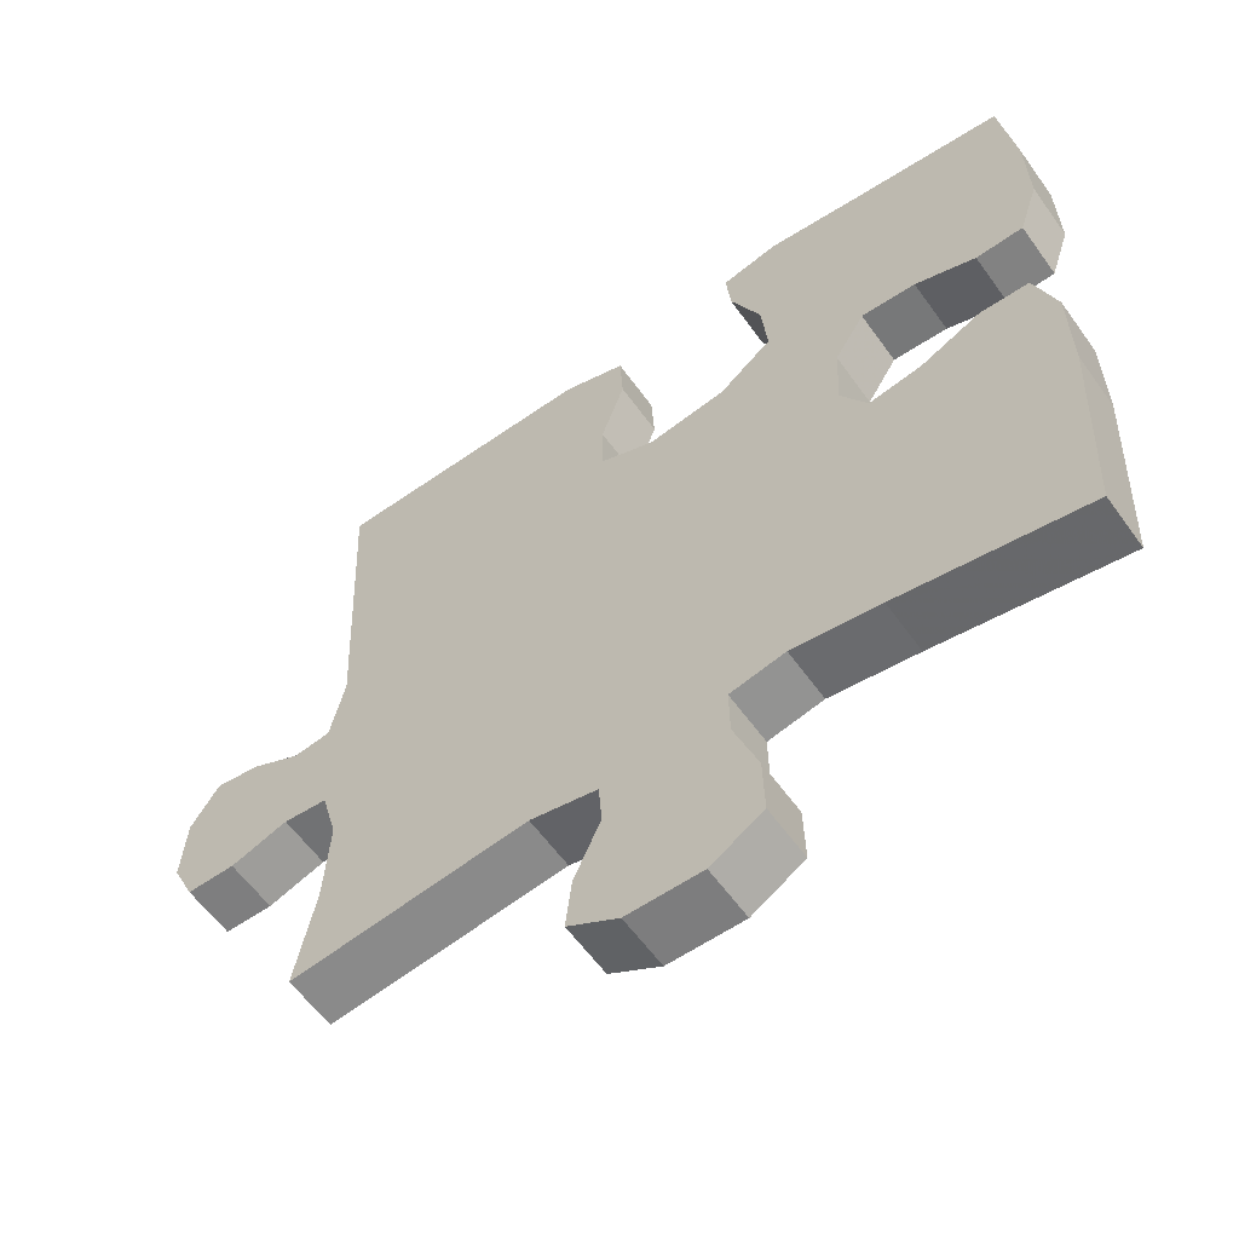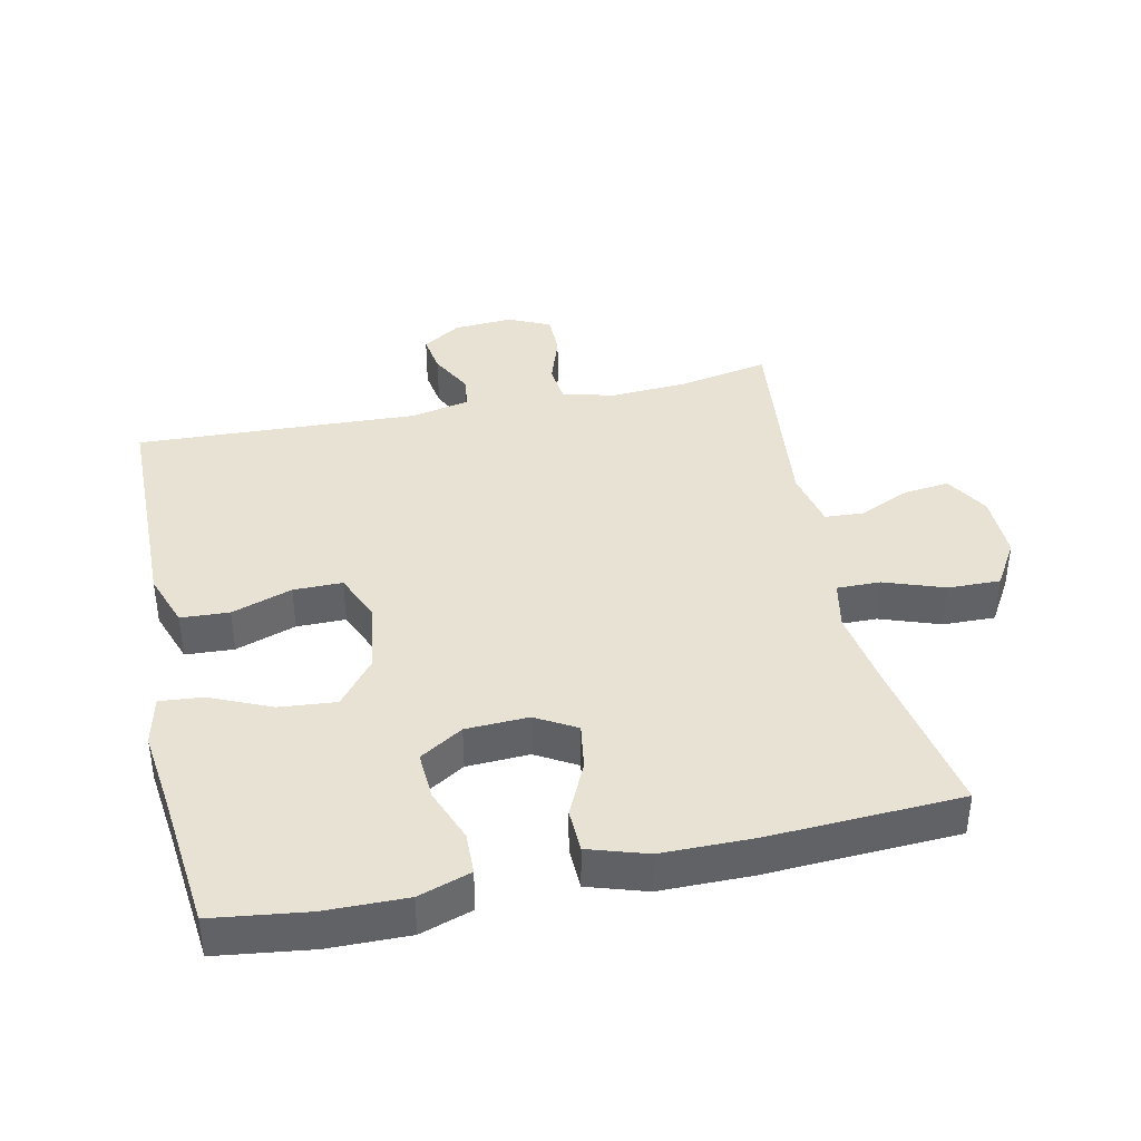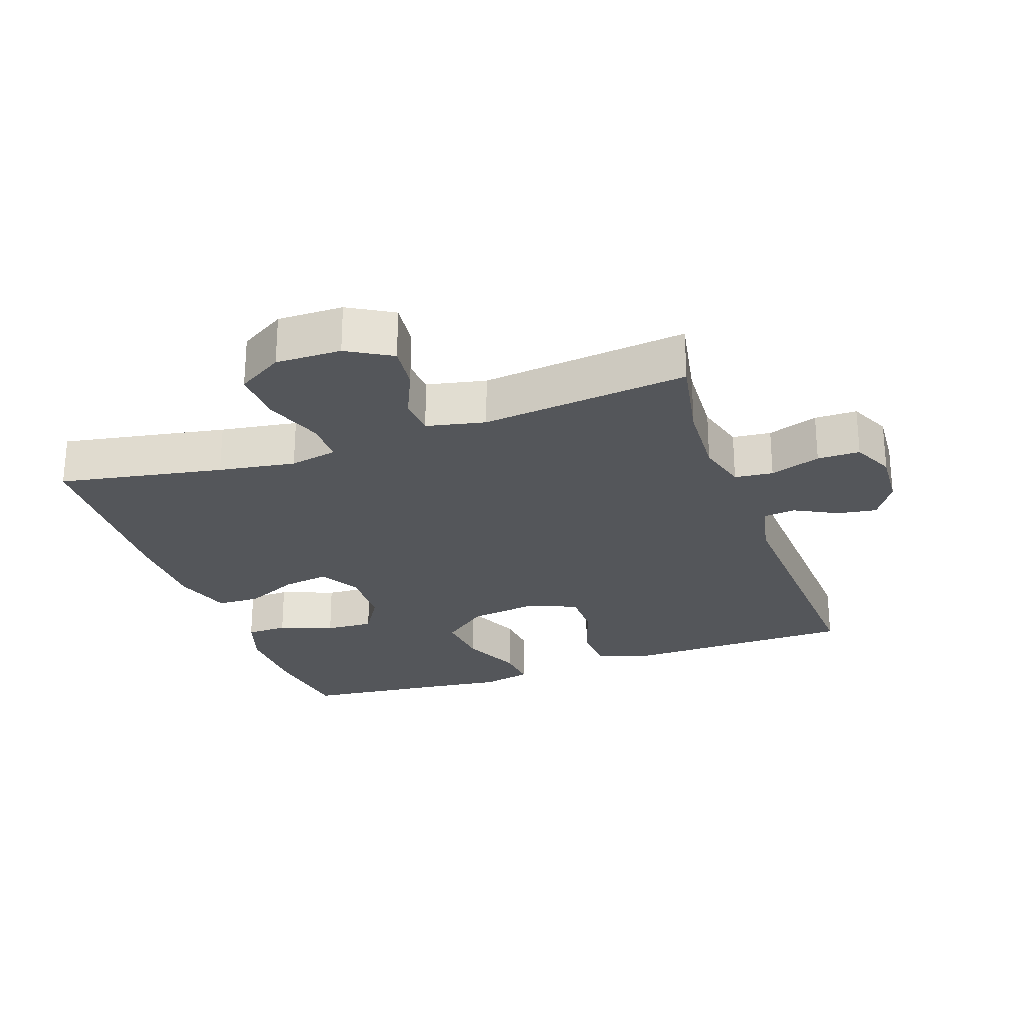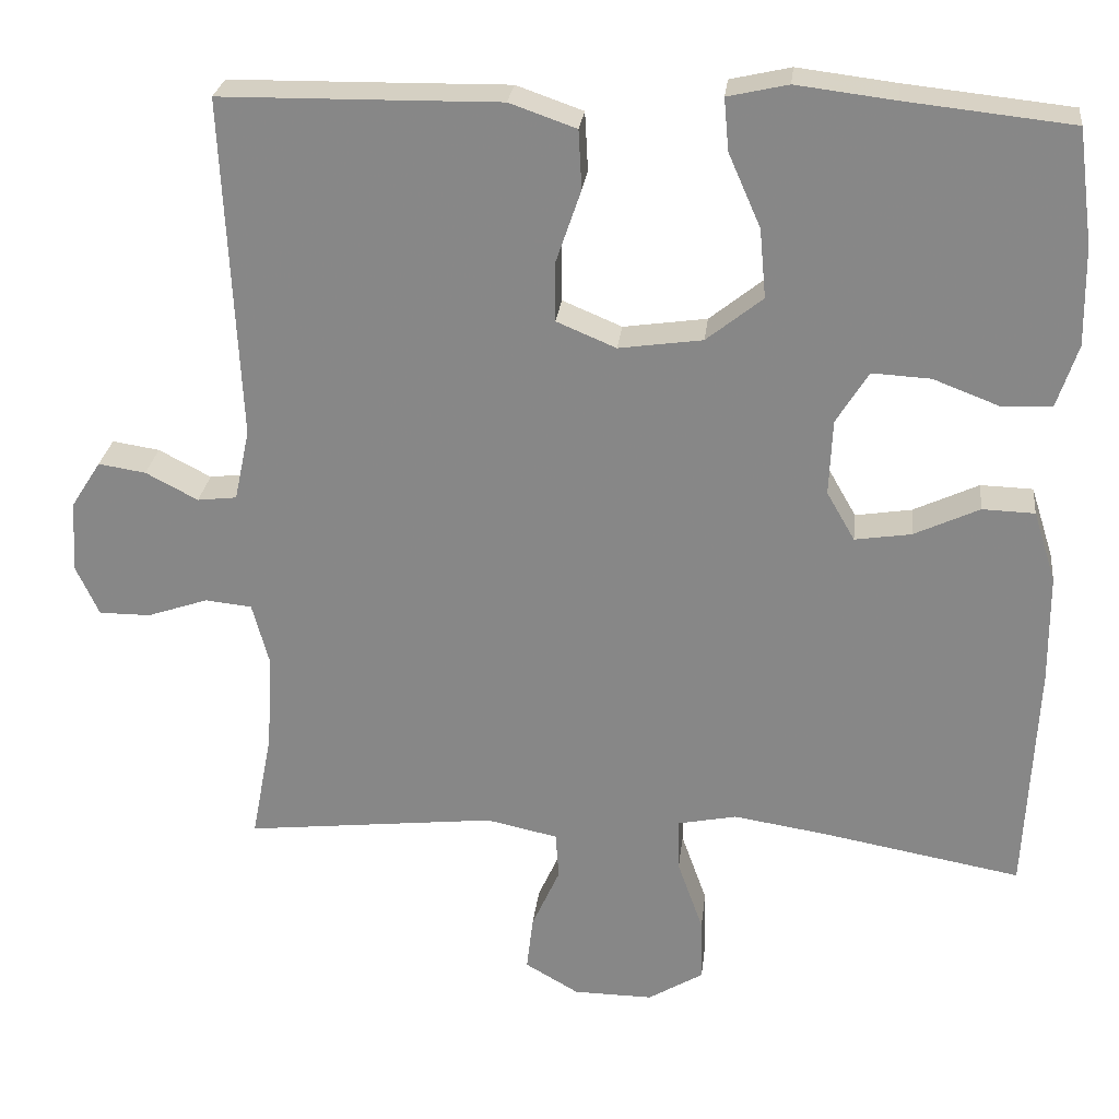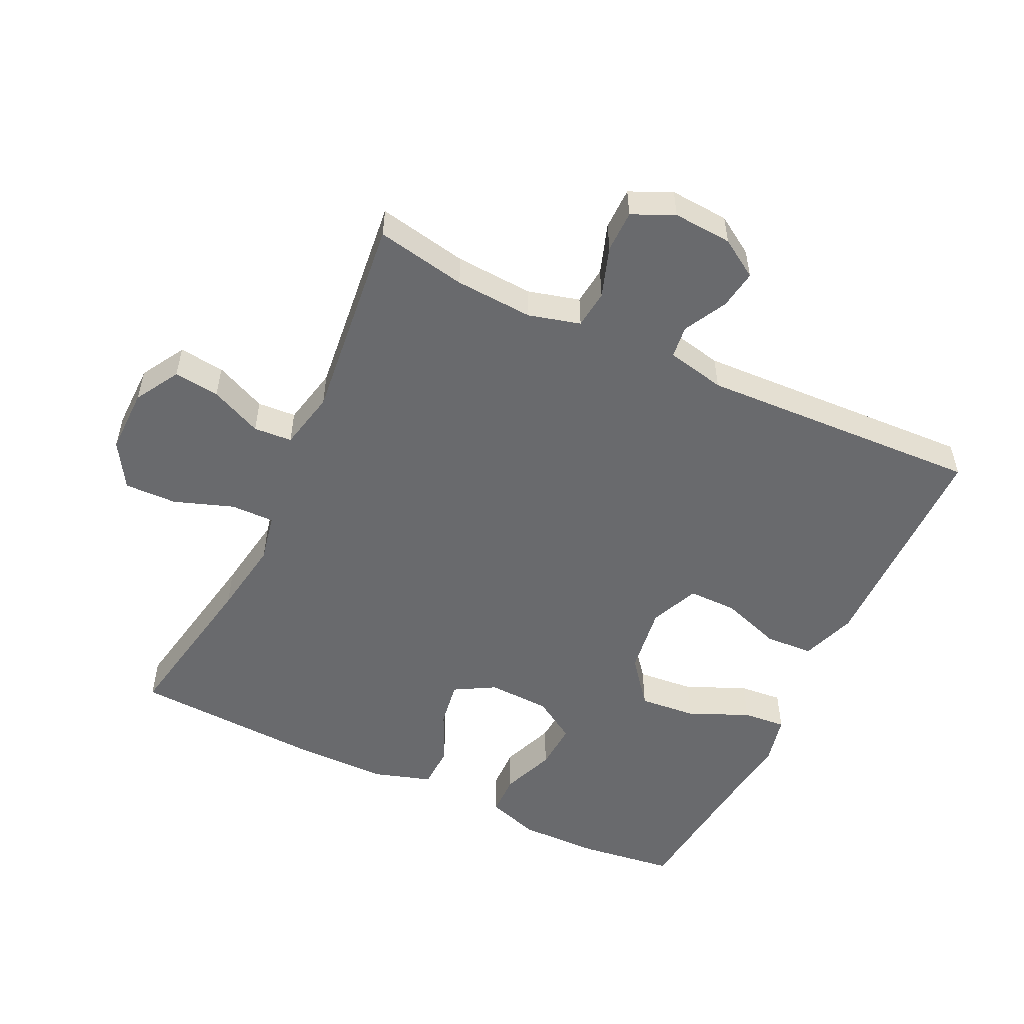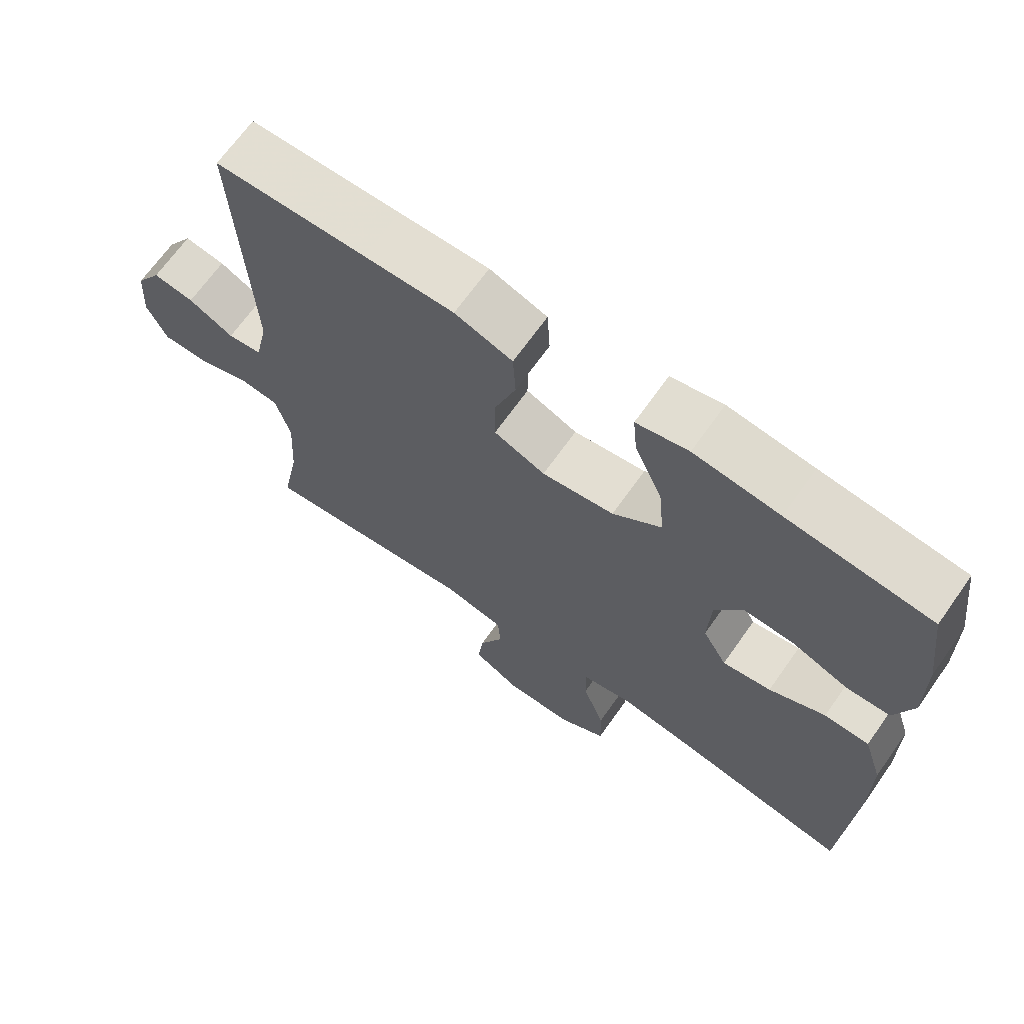
<metadata>
{"format":"obj","ext":"obj","renderer":"f3d","projection":"perspective","resolution":1024,"background":"white","views":[{"elev":-59.5,"azim":35.5,"up":"+Z"},{"elev":39.8,"azim":77.8,"up":"+Y"},{"elev":-25.6,"azim":-160.6,"up":"+Y"},{"elev":26.4,"azim":6.5,"up":"+Z"},{"elev":-53.0,"azim":-115.6,"up":"+Y"},{"elev":68.0,"azim":35.3,"up":"+Z"}]}
</metadata>
<code>
v 0.5 0.07 -0.5
v 0.252 0.07 -0.455
v 0.136 0.07 -0.437
v 0.063 0.07 -0.452
v 0.064 0.07 -0.518
v 0.096 0.07 -0.608
v 0.098 0.07 -0.687
v 0.029 0.07 -0.729
v -0.07 0.07 -0.728
v -0.137 0.07 -0.689
v -0.129 0.07 -0.62
v -0.094 0.07 -0.542
v -0.098 0.07 -0.484
v -0.187 0.07 -0.465
v -0.5 0.07 -0.5
v -0.474 0.07 -0.364
v -0.467 0.07 -0.246
v -0.488 0.07 -0.168
v -0.546 0.07 -0.162
v -0.622 0.07 -0.188
v -0.686 0.07 -0.188
v -0.715 0.07 -0.125
v -0.709 0.07 -0.036
v -0.672 0.07 0.022
v -0.613 0.07 0.013
v -0.548 0.07 -0.021
v -0.499 0.07 -0.015
v -0.48 0.07 0.074
v -0.5 0.07 0.5
v -0.283 0.07 0.503
v -0.154 0.07 0.505
v -0.071 0.07 0.476
v -0.067 0.07 0.403
v -0.098 0.07 0.312
v -0.098 0.07 0.238
v -0.024 0.07 0.207
v 0.08 0.07 0.222
v 0.15 0.07 0.278
v 0.142 0.07 0.364
v 0.102 0.07 0.455
v 0.096 0.07 0.52
v 0.171 0.07 0.537
v 0.294 0.07 0.522
v 0.5 0.07 0.5
v 0.519 0.07 0.357
v 0.521 0.07 0.235
v 0.495 0.07 0.156
v 0.432 0.07 0.154
v 0.351 0.07 0.185
v 0.278 0.07 0.189
v 0.238 0.07 0.124
v 0.234 0.07 0.03
v 0.269 0.07 -0.031
v 0.339 0.07 -0.02
v 0.42 0.07 0.018
v 0.485 0.07 0.016
v 0.513 0.07 -0.072
v 0.514 0.07 -0.209
v 0.5 0 -0.5
v 0.252 0 -0.455
v 0.136 0 -0.437
v 0.063 0 -0.452
v 0.064 0 -0.518
v 0.096 0 -0.608
v 0.098 0 -0.687
v 0.029 0 -0.729
v -0.07 0 -0.728
v -0.137 0 -0.689
v -0.129 0 -0.62
v -0.094 0 -0.542
v -0.098 0 -0.484
v -0.187 0 -0.465
v -0.5 0 -0.5
v -0.474 0 -0.364
v -0.467 0 -0.246
v -0.488 0 -0.168
v -0.546 0 -0.162
v -0.622 0 -0.188
v -0.686 0 -0.188
v -0.715 0 -0.125
v -0.709 0 -0.036
v -0.672 0 0.022
v -0.613 0 0.013
v -0.548 0 -0.021
v -0.499 0 -0.015
v -0.48 0 0.074
v -0.5 0 0.5
v -0.283 0 0.503
v -0.154 0 0.505
v -0.071 0 0.476
v -0.067 0 0.403
v -0.098 0 0.312
v -0.098 0 0.238
v -0.024 0 0.207
v 0.08 0 0.222
v 0.15 0 0.278
v 0.142 0 0.364
v 0.102 0 0.455
v 0.096 0 0.52
v 0.171 0 0.537
v 0.294 0 0.522
v 0.5 0 0.5
v 0.519 0 0.357
v 0.521 0 0.235
v 0.495 0 0.156
v 0.432 0 0.154
v 0.351 0 0.185
v 0.278 0 0.189
v 0.238 0 0.124
v 0.234 0 0.03
v 0.269 0 -0.031
v 0.339 0 -0.02
v 0.42 0 0.018
v 0.485 0 0.016
v 0.513 0 -0.072
v 0.514 0 -0.209
f 58 1 2
f 57 58 2
f 56 57 2
f 55 56 2
f 54 55 2
f 53 54 2 3
f 52 53 3 4
f 51 52 4
f 47 48 49
f 46 47 49
f 45 46 49
f 44 45 49
f 43 44 49
f 43 49 50
f 42 43 50
f 41 42 50
f 40 41 50
f 39 40 50
f 38 39 50 51
f 32 33 34
f 31 32 34
f 30 31 34
f 30 34 35
f 29 30 35
f 28 29 35
f 27 28 35 36
f 24 25 26
f 23 24 26
f 22 23 26
f 21 22 26
f 20 21 26
f 19 20 26
f 18 19 26 27
f 27 36 37
f 18 27 37
f 17 18 37
f 14 15 16
f 38 51 4
f 37 38 4
f 17 37 4
f 16 17 4
f 14 16 4
f 13 14 4
f 10 11 12
f 9 10 12
f 8 9 12
f 7 8 12
f 6 7 12
f 5 6 12
f 4 5 12 13
f 60 59 116
f 60 116 115
f 60 115 114
f 60 114 113
f 60 113 112
f 61 60 112 111
f 62 61 111 110
f 62 110 109
f 107 106 105
f 107 105 104
f 107 104 103
f 107 103 102
f 107 102 101
f 108 107 101
f 108 101 100
f 108 100 99
f 108 99 98
f 108 98 97
f 109 108 97 96
f 92 91 90
f 92 90 89
f 92 89 88
f 93 92 88
f 93 88 87
f 93 87 86
f 94 93 86 85
f 84 83 82
f 84 82 81
f 84 81 80
f 84 80 79
f 84 79 78
f 84 78 77
f 85 84 77 76
f 95 94 85
f 95 85 76
f 95 76 75
f 74 73 72
f 62 109 96
f 62 96 95
f 62 95 75
f 62 75 74
f 62 74 72
f 62 72 71
f 70 69 68
f 70 68 67
f 70 67 66
f 70 66 65
f 70 65 64
f 70 64 63
f 71 70 63 62
f 1 59 60 2
f 2 60 61 3
f 3 61 62 4
f 4 62 63 5
f 5 63 64 6
f 6 64 65 7
f 7 65 66 8
f 8 66 67 9
f 9 67 68 10
f 10 68 69 11
f 11 69 70 12
f 12 70 71 13
f 13 71 72 14
f 14 72 73 15
f 15 73 74 16
f 16 74 75 17
f 17 75 76 18
f 18 76 77 19
f 19 77 78 20
f 20 78 79 21
f 21 79 80 22
f 22 80 81 23
f 23 81 82 24
f 24 82 83 25
f 25 83 84 26
f 26 84 85 27
f 27 85 86 28
f 28 86 87 29
f 29 87 88 30
f 30 88 89 31
f 31 89 90 32
f 32 90 91 33
f 33 91 92 34
f 34 92 93 35
f 35 93 94 36
f 36 94 95 37
f 37 95 96 38
f 38 96 97 39
f 39 97 98 40
f 40 98 99 41
f 41 99 100 42
f 42 100 101 43
f 43 101 102 44
f 44 102 103 45
f 45 103 104 46
f 46 104 105 47
f 47 105 106 48
f 48 106 107 49
f 49 107 108 50
f 50 108 109 51
f 51 109 110 52
f 52 110 111 53
f 53 111 112 54
f 54 112 113 55
f 55 113 114 56
f 56 114 115 57
f 57 115 116 58
f 58 116 59 1

</code>
